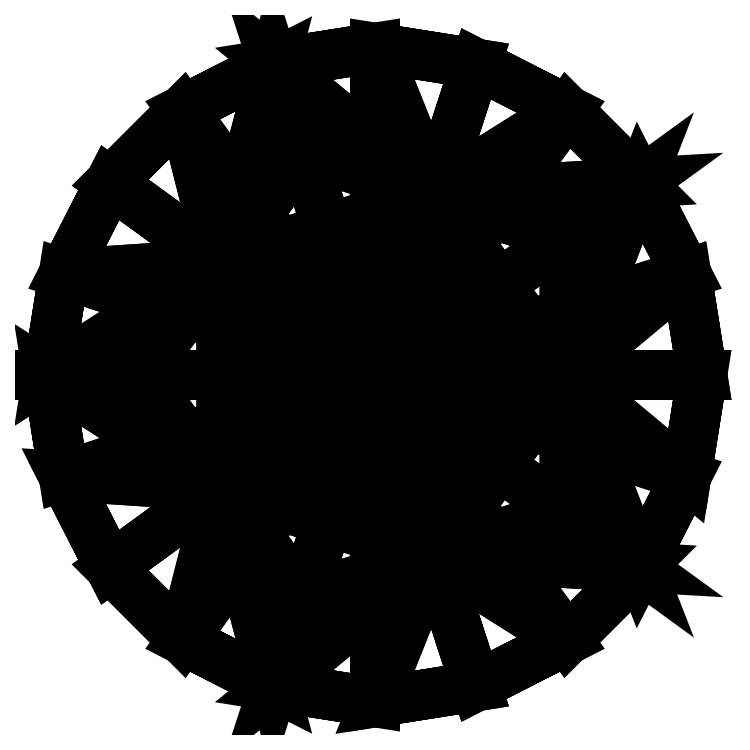
<metadata>
{"format":"dxf","ext":"dxf","renderer":"ezdxf+matplotlib","layout":"modelspace","background":"white","min_lineweight":24,"dpi":150}
</metadata>
<code>
0
SECTION
2
ENTITIES
0
3DFACE
8
Cube
10
0.7511
20
-5e-06
30
-0.6636
11
0.9183
21
0.5147
31
-0.199
12
0.7511
22
0.5411
32
-0.199
13
0.7511
23
0.5411
33
-0.199
0
3DFACE
8
Cube
10
0.7511
20
-5e-06
30
-0.6636
11
1.069
21
0.4378
31
-0.199
12
0.9183
22
0.5147
32
-0.199
13
0.9183
23
0.5147
33
-0.199
0
3DFACE
8
Cube
10
0.7511
20
-5e-06
30
-0.6636
11
1.189
21
0.3181
31
-0.199
12
1.069
22
0.4378
32
-0.199
13
1.069
23
0.4378
33
-0.199
0
3DFACE
8
Cube
10
0.7511
20
-5e-06
30
-0.6636
11
1.266
21
0.1672
31
-0.199
12
1.189
22
0.3181
32
-0.199
13
1.189
23
0.3181
33
-0.199
0
3DFACE
8
Cube
10
0.7511
20
-5e-06
30
-0.6636
11
1.292
21
-4e-06
31
-0.199
12
1.266
22
0.1672
32
-0.199
13
1.266
23
0.1672
33
-0.199
0
3DFACE
8
Cube
10
0.7511
20
-5e-06
30
-0.6636
11
1.069
21
-0.4378
31
-0.199
12
1.189
22
-0.3181
32
-0.199
13
1.189
23
-0.3181
33
-0.199
0
3DFACE
8
Cube
10
0.7511
20
-5e-06
30
-0.6636
11
0.9183
21
-0.5147
31
-0.199
12
1.069
22
-0.4378
32
-0.199
13
1.069
23
-0.4378
33
-0.199
0
3DFACE
8
Cube
10
0.7511
20
-5e-06
30
-0.6636
11
0.7511
21
0.5411
31
-0.199
12
0.5838
22
0.5147
32
-0.199
13
0.5838
23
0.5147
33
-0.199
0
3DFACE
8
Cube
10
0.7511
20
-5e-06
30
-0.6636
11
1.189
21
-0.3181
31
-0.199
12
1.266
22
-0.1672
32
-0.199
13
1.266
23
-0.1672
33
-0.199
0
3DFACE
8
Cube
10
0.7511
20
-5e-06
30
-0.6636
11
1.266
21
-0.1672
31
-0.199
12
1.292
22
-4e-06
32
-0.199
13
1.292
23
-4e-06
33
-0.199
0
3DFACE
8
Cube
10
0.7511
20
0.5411
30
-0.199
11
0.9183
21
0.5147
31
-0.199
12
0.9183
22
0.5147
32
-0.1883
13
0.7511
23
0.5411
33
-0.1883
0
3DFACE
8
Cube
10
0.9183
20
0.5147
30
-0.199
11
1.069
21
0.4378
31
-0.199
12
1.069
22
0.4378
32
-0.1883
13
0.9183
23
0.5147
33
-0.1883
0
3DFACE
8
Cube
10
1.069
20
0.4378
30
-0.199
11
1.189
21
0.3181
31
-0.199
12
1.189
22
0.3181
32
-0.1883
13
1.069
23
0.4378
33
-0.1883
0
3DFACE
8
Cube
10
1.189
20
0.3181
30
-0.199
11
1.266
21
0.1672
31
-0.199
12
1.266
22
0.1672
32
-0.1883
13
1.189
23
0.3181
33
-0.1883
0
3DFACE
8
Cube
10
1.266
20
0.1672
30
-0.199
11
1.292
21
-4e-06
31
-0.199
12
1.292
22
-4e-06
32
-0.1883
13
1.266
23
0.1672
33
-0.1883
0
3DFACE
8
Cube
10
1.292
20
-4e-06
30
-0.199
11
1.266
21
-0.1672
31
-0.199
12
1.266
22
-0.1672
32
-0.1883
13
1.292
23
-4e-06
33
-0.1883
0
3DFACE
8
Cube
10
1.266
20
-0.1672
30
-0.199
11
1.189
21
-0.3181
31
-0.199
12
1.189
22
-0.3181
32
-0.1883
13
1.266
23
-0.1672
33
-0.1883
0
3DFACE
8
Cube
10
1.189
20
-0.3181
30
-0.199
11
1.069
21
-0.4378
31
-0.199
12
1.069
22
-0.4378
32
-0.1883
13
1.189
23
-0.3181
33
-0.1883
0
3DFACE
8
Cube
10
1.069
20
-0.4378
30
-0.199
11
0.9183
21
-0.5147
31
-0.199
12
0.9183
22
-0.5147
32
-0.1883
13
1.069
23
-0.4378
33
-0.1883
0
3DFACE
8
Cube
10
0.7511
20
-5e-06
30
-0.6636
11
0.7511
21
-0.5411
31
-0.199
12
0.9183
22
-0.5147
32
-0.199
13
0.9183
23
-0.5147
33
-0.199
0
3DFACE
8
Cube
10
0.7511
20
-5e-06
30
-0.6636
11
0.5838
21
-0.5147
31
-0.199
12
0.7511
22
-0.5411
32
-0.199
13
0.7511
23
-0.5411
33
-0.199
0
3DFACE
8
Cube
10
0.7511
20
-5e-06
30
-0.6636
11
0.433
21
-0.4378
31
-0.199
12
0.5838
22
-0.5147
32
-0.199
13
0.5838
23
-0.5147
33
-0.199
0
3DFACE
8
Cube
10
0.7511
20
-5e-06
30
-0.6636
11
0.3133
21
-0.3181
31
-0.199
12
0.433
22
-0.4378
32
-0.199
13
0.433
23
-0.4378
33
-0.199
0
3DFACE
8
Cube
10
0.7511
20
-5e-06
30
-0.6636
11
0.2364
21
-0.1672
31
-0.199
12
0.3133
22
-0.3181
32
-0.199
13
0.3133
23
-0.3181
33
-0.199
0
3DFACE
8
Cube
10
0.7511
20
-5e-06
30
-0.6636
11
0.2099
21
-4e-06
31
-0.199
12
0.2364
22
-0.1672
32
-0.199
13
0.2364
23
-0.1672
33
-0.199
0
3DFACE
8
Cube
10
0.5838
20
0.5147
30
-0.199
11
0.7511
21
0.5411
31
-0.199
12
0.7511
22
0.5411
32
-0.1883
13
0.5838
23
0.5147
33
-0.1883
0
3DFACE
8
Cube
10
0.7511
20
-5e-06
30
-0.6636
11
0.2364
21
0.1672
31
-0.199
12
0.2099
22
-4e-06
32
-0.199
13
0.2099
23
-4e-06
33
-0.199
0
3DFACE
8
Cube
10
0.7511
20
-5e-06
30
-0.6636
11
0.3133
21
0.3181
31
-0.199
12
0.2364
22
0.1672
32
-0.199
13
0.2364
23
0.1672
33
-0.199
0
3DFACE
8
Cube
10
0.7511
20
-5e-06
30
-0.6636
11
0.433
21
0.4378
31
-0.199
12
0.3133
22
0.3181
32
-0.199
13
0.3133
23
0.3181
33
-0.199
0
3DFACE
8
Cube
10
0.7511
20
-5e-06
30
-0.6636
11
0.5838
21
0.5147
31
-0.199
12
0.433
22
0.4378
32
-0.199
13
0.433
23
0.4378
33
-0.199
0
3DFACE
8
Cube
10
1.069
20
0.4378
30
-0.1883
11
1.189
21
0.3181
31
-0.1883
12
0.8481
22
0.2985
32
5e-06
13
0.8481
23
0.2985
33
5e-06
0
3DFACE
8
Cube
10
0.7511
20
-0.5411
30
-0.199
11
0.5838
21
-0.5147
31
-0.199
12
0.5838
22
-0.5147
32
-0.1883
13
0.7511
23
-0.5411
33
-0.1883
0
3DFACE
8
Cube
10
0.5838
20
-0.5147
30
-0.199
11
0.433
21
-0.4378
31
-0.199
12
0.433
22
-0.4378
32
-0.1883
13
0.5838
23
-0.5147
33
-0.1883
0
3DFACE
8
Cube
10
0.2364
20
-0.1672
30
-0.199
11
0.2099
21
-4e-06
31
-0.199
12
0.2099
22
-4e-06
32
-0.1883
13
0.2364
23
-0.1672
33
-0.1883
0
3DFACE
8
Cube
10
0.2099
20
-4e-06
30
-0.199
11
0.2364
21
0.1672
31
-0.199
12
0.2364
22
0.1672
32
-0.1883
13
0.2099
23
-4e-06
33
-0.1883
0
3DFACE
8
Cube
10
0.433
20
0.4378
30
-0.199
11
0.5838
21
0.5147
31
-0.199
12
0.5838
22
0.5147
32
-0.1883
13
0.433
23
0.4378
33
-0.1883
0
3DFACE
8
Cube
10
0.7511
20
0.5411
30
-0.1883
11
0.8481
21
0.2985
31
5e-06
12
0.5838
22
0.5147
32
-0.1883
13
0.5838
23
0.5147
33
-0.1883
0
3DFACE
8
Cube
10
0.7511
20
0.5411
30
-0.1883
11
0.9183
21
0.5147
31
-0.1883
12
0.8481
22
0.2985
32
5e-06
13
0.8481
23
0.2985
33
5e-06
0
3DFACE
8
Cube
10
1.266
20
0.1672
30
-0.1883
11
1.065
21
-1e-06
31
6e-06
12
1.189
22
0.3181
32
-0.1883
13
1.189
23
0.3181
33
-0.1883
0
3DFACE
8
Cube
10
1.069
20
0.4378
30
-0.1883
11
0.8481
21
0.2985
31
5e-06
12
0.9183
22
0.5147
32
-0.1883
13
0.9183
23
0.5147
33
-0.1883
0
3DFACE
8
Cube
10
1.266
20
0.1672
30
-0.1883
11
1.292
21
-4e-06
31
-0.1883
12
1.065
22
-1e-06
32
6e-06
13
1.065
23
-1e-06
33
6e-06
0
3DFACE
8
Cube
10
1.292
20
-4e-06
30
-0.1883
11
1.266
21
-0.1672
31
-0.1883
12
1.065
22
-1e-06
32
6e-06
13
1.065
23
-1e-06
33
6e-06
0
3DFACE
8
Cube
10
1.069
20
-0.4378
30
-0.1883
11
0.9183
21
-0.5147
31
-0.1883
12
0.8481
22
-0.2985
32
3e-06
13
0.8481
23
-0.2985
33
3e-06
0
3DFACE
8
Cube
10
0.9183
20
-0.5147
30
-0.199
11
0.7511
21
-0.5411
31
-0.199
12
0.7511
22
-0.5411
32
-0.1883
13
0.9183
23
-0.5147
33
-0.1883
0
3DFACE
8
Cube
10
0.433
20
-0.4378
30
-0.199
11
0.3133
21
-0.3181
31
-0.199
12
0.3133
22
-0.3181
32
-0.1883
13
0.433
23
-0.4378
33
-0.1883
0
3DFACE
8
Cube
10
0.8481
20
-0.2985
30
3e-06
11
0.9183
21
-0.5147
31
-0.1883
12
0.7511
22
-0.5411
32
-0.1883
13
0.7511
23
-0.5411
33
-0.1883
0
3DFACE
8
Cube
10
0.433
20
-0.4378
30
-0.1883
11
0.3133
21
-0.3181
31
-0.1883
12
0.4971
22
-0.1845
32
-1e-06
13
0.4971
23
-0.1845
33
-1e-06
0
3DFACE
8
Cube
10
0.3133
20
-0.3181
30
-0.199
11
0.2364
21
-0.1672
31
-0.199
12
0.2364
22
-0.1672
32
-0.1883
13
0.3133
23
-0.3181
33
-0.1883
0
3DFACE
8
Cube
10
0.4971
20
-0.1845
30
-1e-06
11
0.3133
21
-0.3181
31
-0.1883
12
0.2364
22
-0.1672
32
-0.1883
13
0.2364
23
-0.1672
33
-0.1883
0
3DFACE
8
Cube
10
0.2364
20
0.1672
30
-0.199
11
0.3133
21
0.3181
31
-0.199
12
0.3133
22
0.3181
32
-0.1883
13
0.2364
23
0.1672
33
-0.1883
0
3DFACE
8
Cube
10
0.3133
20
0.3181
30
-0.199
11
0.433
21
0.4378
31
-0.199
12
0.433
22
0.4378
32
-0.1883
13
0.3133
23
0.3181
33
-0.1883
0
3DFACE
8
Cube
10
0.2364
20
0.1672
30
-0.1883
11
0.3133
21
0.3181
31
-0.1883
12
0.4971
22
0.1845
32
0
13
0.4971
23
0.1845
33
0
0
3DFACE
8
Cube
10
0.433
20
0.4378
30
-0.1883
11
0.4971
21
0.1845
31
0
12
0.3133
22
0.3181
32
-0.1883
13
0.3133
23
0.3181
33
-0.1883
0
3DFACE
8
Cube
10
0.8481
20
0.2985
30
5e-06
11
1.189
21
0.3181
31
-0.1883
12
1.064
22
0.2276
32
-0.08015
13
1.064
23
0.2276
33
-0.08015
0
3DFACE
8
Cube
10
1.266
20
-0.1672
30
-0.1883
11
1.189
21
-0.3181
31
-0.1883
12
1.065
22
-1e-06
32
6e-06
13
1.065
23
-1e-06
33
6e-06
0
3DFACE
8
Cube
10
1.064
20
0.2276
30
-0.08015
11
1.189
21
0.3181
31
-0.1883
12
1.065
22
-1e-06
32
6e-06
13
1.065
23
-1e-06
33
6e-06
0
3DFACE
8
Cube
10
0.6314
20
0.3683
30
-0.08015
11
0.5838
21
0.5147
31
-0.1883
12
0.8481
22
0.2985
32
5e-06
13
0.8481
23
0.2985
33
5e-06
0
3DFACE
8
Cube
10
0.7511
20
-0.5411
30
-0.1883
11
0.5838
21
-0.5147
31
-0.1883
12
0.8481
22
-0.2985
32
3e-06
13
0.8481
23
-0.2985
33
3e-06
0
3DFACE
8
Cube
10
1.069
20
-0.4378
30
-0.1883
11
0.8481
21
-0.2985
31
3e-06
12
1.189
22
-0.3181
32
-0.1883
13
1.189
23
-0.3181
33
-0.1883
0
3DFACE
8
Cube
10
0.433
20
-0.4378
30
-0.1883
11
0.4971
21
-0.1845
31
-1e-06
12
0.5838
22
-0.5147
32
-0.1883
13
0.5838
23
-0.5147
33
-0.1883
0
3DFACE
8
Cube
10
0.2364
20
-0.1672
30
-0.1883
11
0.2099
21
-4e-06
31
-0.1883
12
0.4971
22
-0.1845
32
-1e-06
13
0.4971
23
-0.1845
33
-1e-06
0
3DFACE
8
Cube
10
0.2364
20
0.1672
30
-0.1883
11
0.4971
21
0.1845
31
0
12
0.2099
22
-4e-06
32
-0.1883
13
0.2099
23
-4e-06
33
-0.1883
0
3DFACE
8
Cube
10
0.433
20
0.4378
30
-0.1883
11
0.5838
21
0.5147
31
-0.1883
12
0.4971
22
0.1845
32
0
13
0.4971
23
0.1845
33
0
0
3DFACE
8
Cube
10
0.4971
20
0.1845
30
0
11
0.5838
21
0.5147
31
-0.1883
12
0.6314
22
0.3683
32
-0.08015
13
0.6314
23
0.3683
33
-0.08015
0
3DFACE
8
Cube
10
1.064
20
-0.2276
30
-0.08013
11
1.189
21
-0.3181
31
-0.1883
12
0.8481
22
-0.2985
32
3e-06
13
0.8481
23
-0.2985
33
3e-06
0
3DFACE
8
Cube
10
1.065
20
-1e-06
30
6e-06
11
1.189
21
-0.3181
31
-0.1883
12
1.064
22
-0.2276
32
-0.08013
13
1.064
23
-0.2276
33
-0.08013
0
3DFACE
8
Cube
10
0.4971
20
0.1845
30
0
11
0.6314
21
0.3683
31
-0.08015
12
0.8481
22
0.2985
32
5e-06
13
0.8481
23
0.2985
33
5e-06
0
3DFACE
8
Cube
10
0.8481
20
0.2985
30
5e-06
11
1.064
21
0.2276
31
-0.08015
12
1.065
22
-1e-06
32
6e-06
13
1.065
23
-1e-06
33
6e-06
0
3DFACE
8
Cube
10
0.6314
20
-0.3683
30
-0.08011
11
0.5838
21
-0.5147
31
-0.1883
12
0.4971
22
-0.1845
32
-1e-06
13
0.4971
23
-0.1845
33
-1e-06
0
3DFACE
8
Cube
10
1.065
20
-1e-06
30
6e-06
11
1.064
21
-0.2276
31
-0.08013
12
0.8481
22
-0.2985
32
3e-06
13
0.8481
23
-0.2985
33
3e-06
0
3DFACE
8
Cube
10
0.8481
20
-0.2985
30
3e-06
11
0.5838
21
-0.5147
31
-0.1883
12
0.6314
22
-0.3683
32
-0.08011
13
0.6314
23
-0.3683
33
-0.08011
0
3DFACE
8
Cube
10
0.3638
20
2e-06
30
-0.08013
11
0.2099
21
-4e-06
31
-0.1883
12
0.4971
22
0.1845
32
0
13
0.4971
23
0.1845
33
0
0
3DFACE
8
Cube
10
0.4971
20
-0.1845
30
-1e-06
11
0.2099
21
-4e-06
31
-0.1883
12
0.3638
22
2e-06
32
-0.08013
13
0.3638
23
2e-06
33
-0.08013
0
3DFACE
8
Cube
10
0.8481
20
-0.2985
30
3e-06
11
0.6314
21
-0.3683
31
-0.08011
12
0.4971
22
-0.1845
32
-1e-06
13
0.4971
23
-0.1845
33
-1e-06
0
3DFACE
8
Cube
10
0.4971
20
-0.1845
30
-1e-06
11
0.3638
21
2e-06
31
-0.08013
12
0.4971
22
0.1845
32
0
13
0.4971
23
0.1845
33
0
0
3DFACE
8
Cube
10
0.8481
20
-0.2985
30
3e-06
11
0.4971
21
-0.1845
31
-1e-06
12
0.4971
22
0.1845
32
0
13
0.4971
23
0.1845
33
0
0
3DFACE
8
Cube
10
0.8481
20
0.2985
30
5e-06
11
0.8481
21
-0.2985
31
3e-06
12
0.4971
22
0.1845
32
0
13
0.4971
23
0.1845
33
0
0
3DFACE
8
Cube
10
1.065
20
-1e-06
30
6e-06
11
0.8481
21
-0.2985
31
3e-06
12
0.8481
22
0.2985
32
5e-06
13
0.8481
23
0.2985
33
5e-06
0
ENDSEC
0
EOF

</code>
